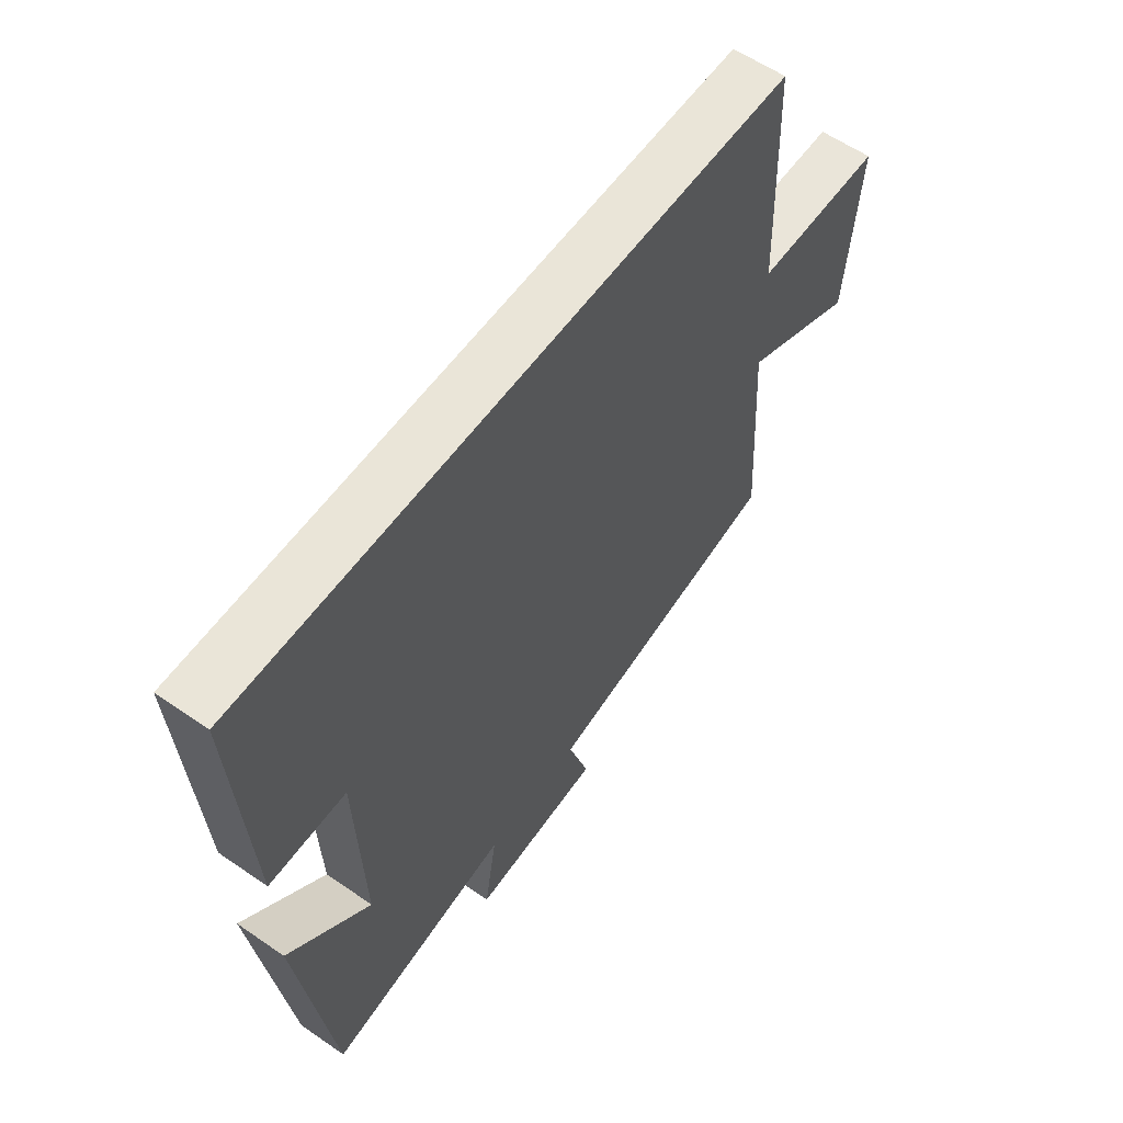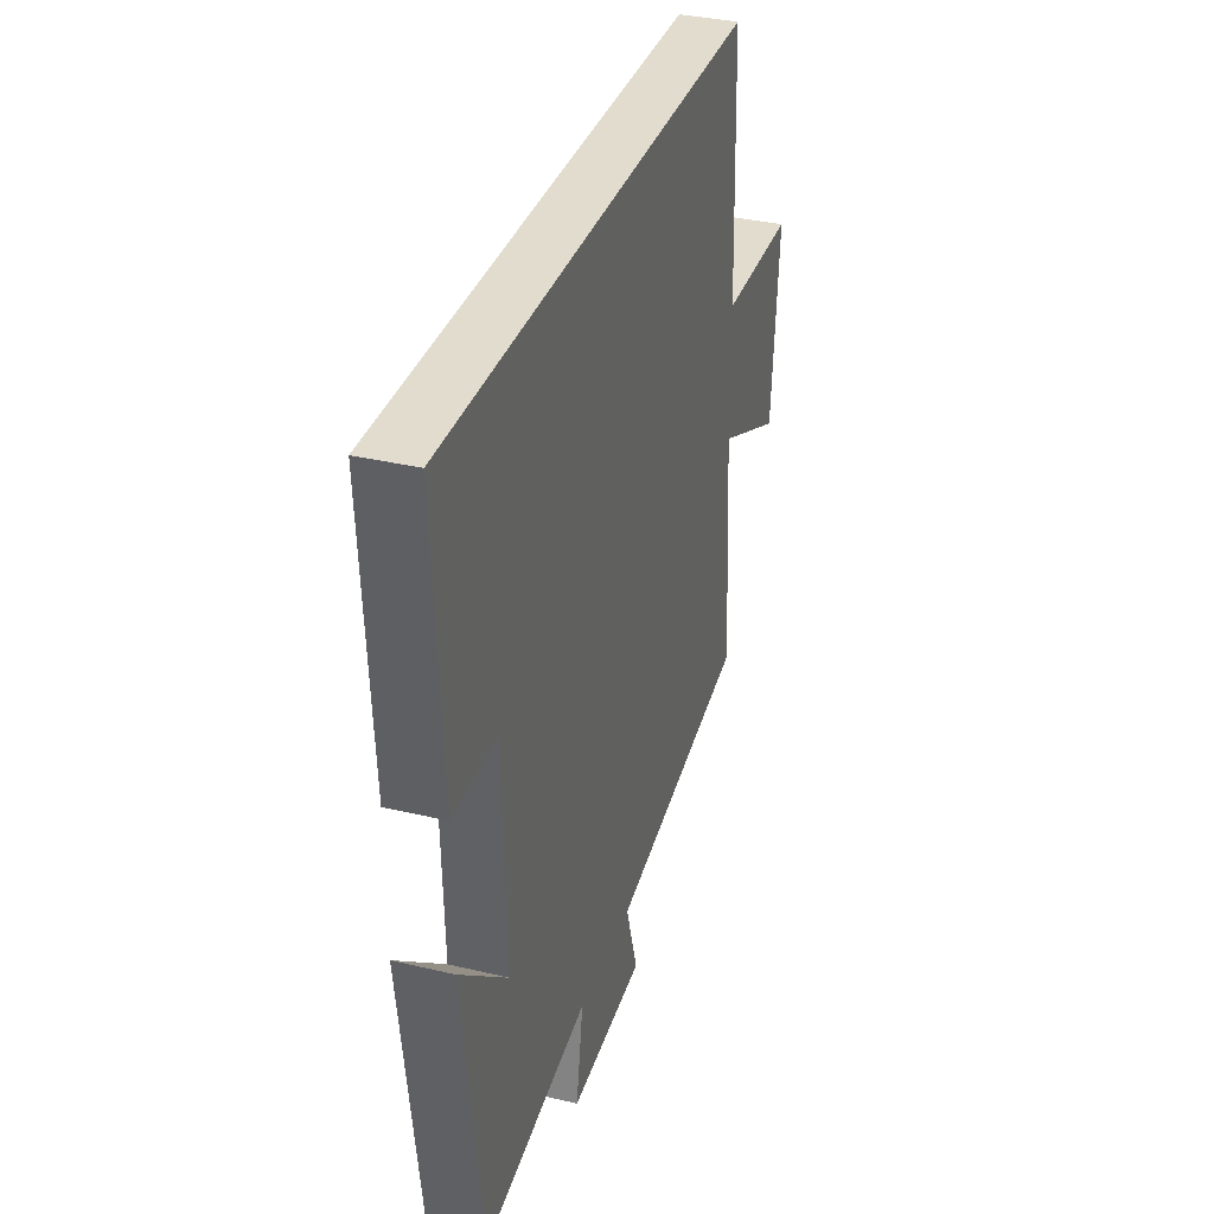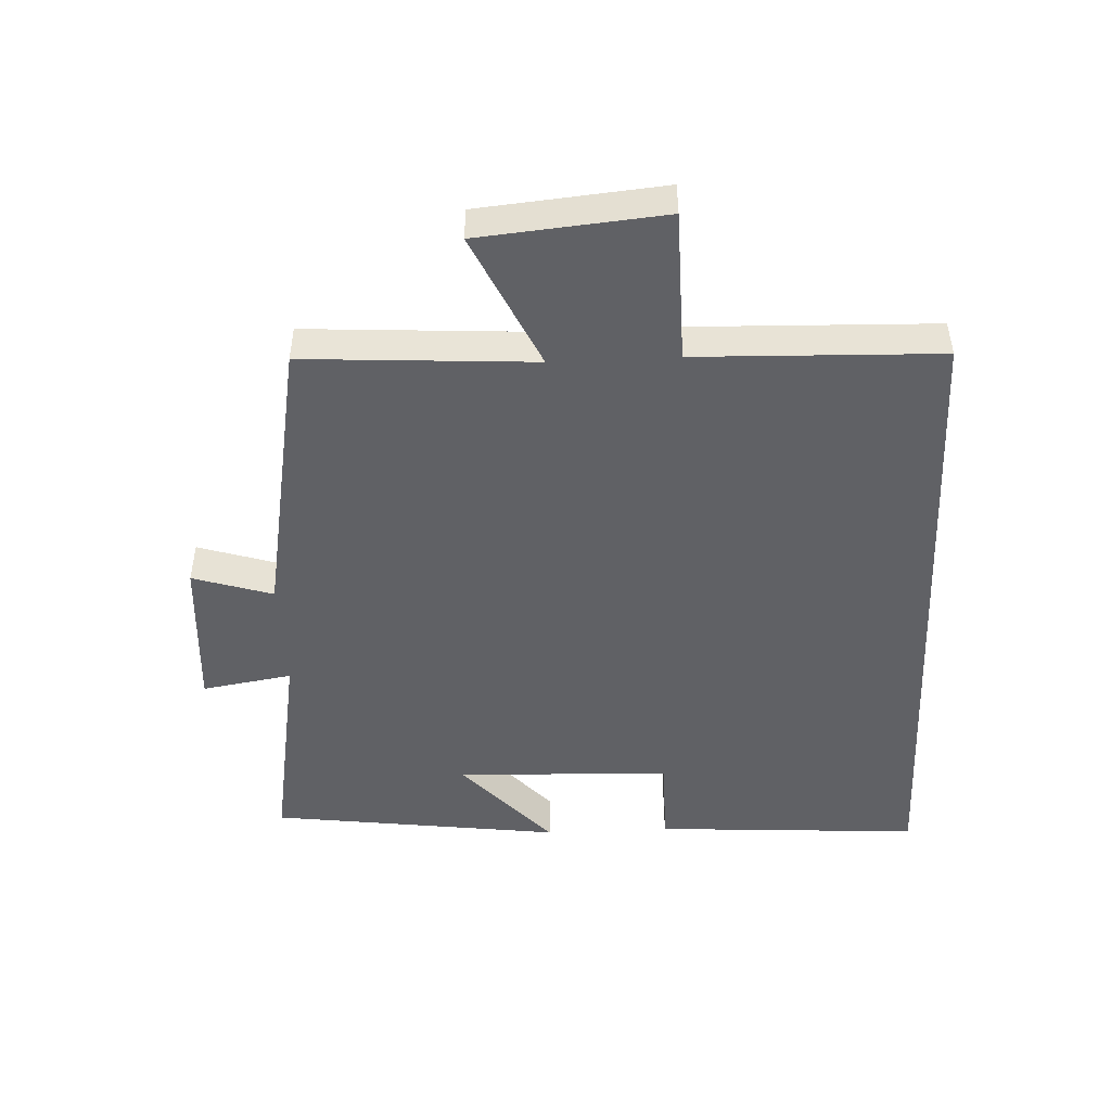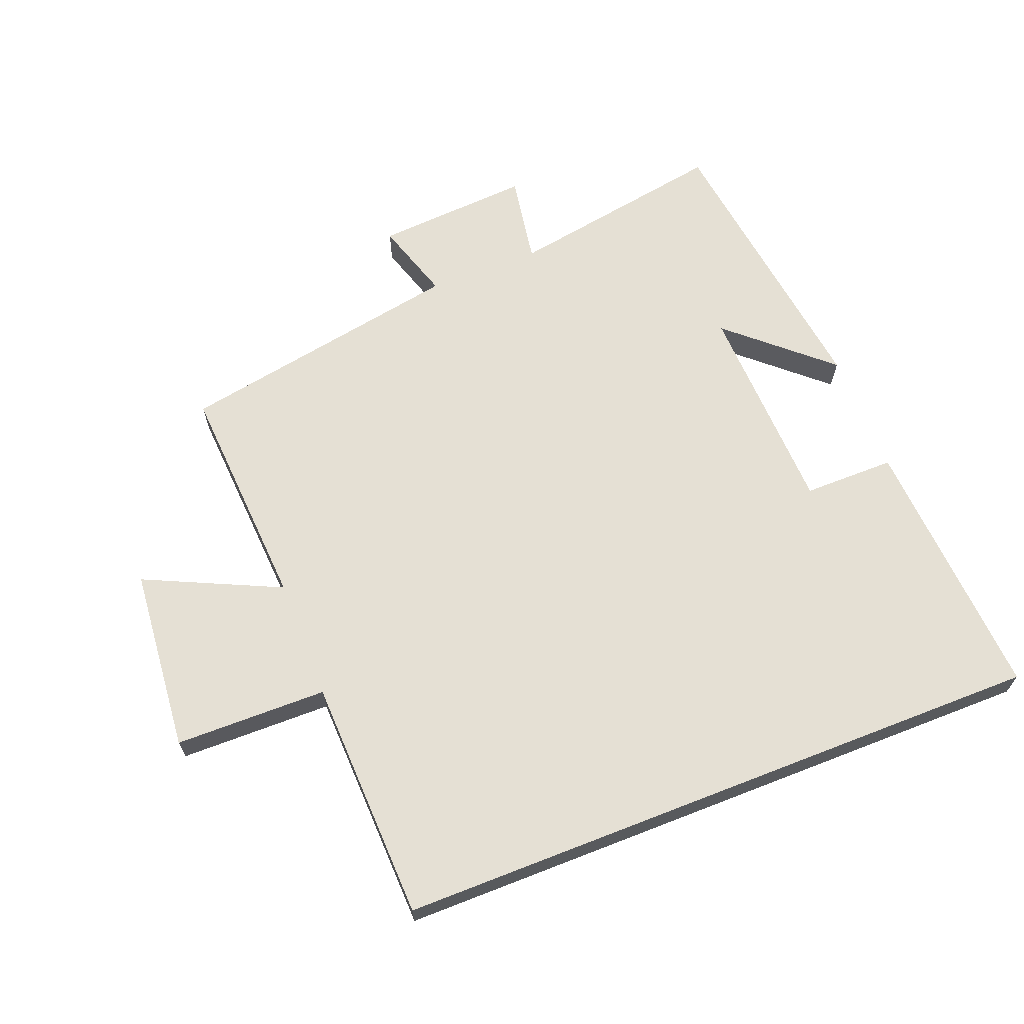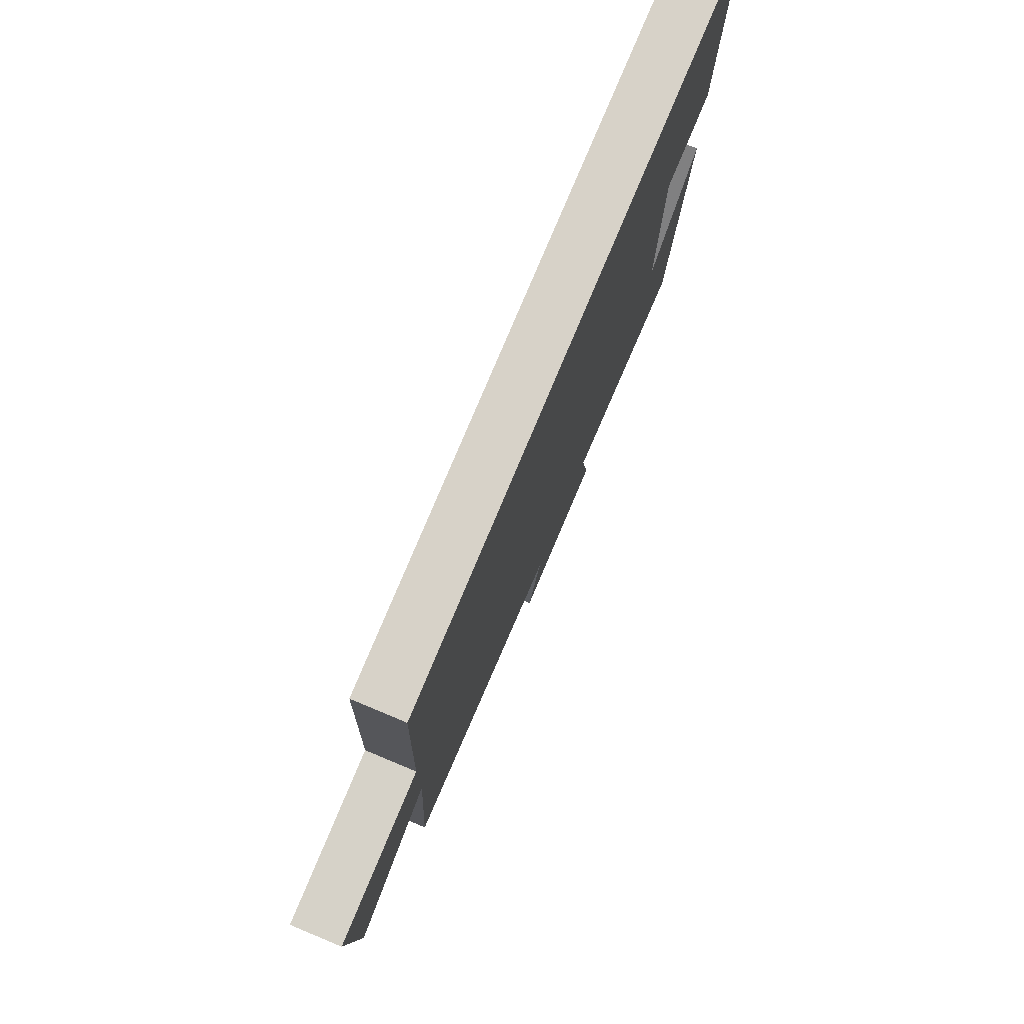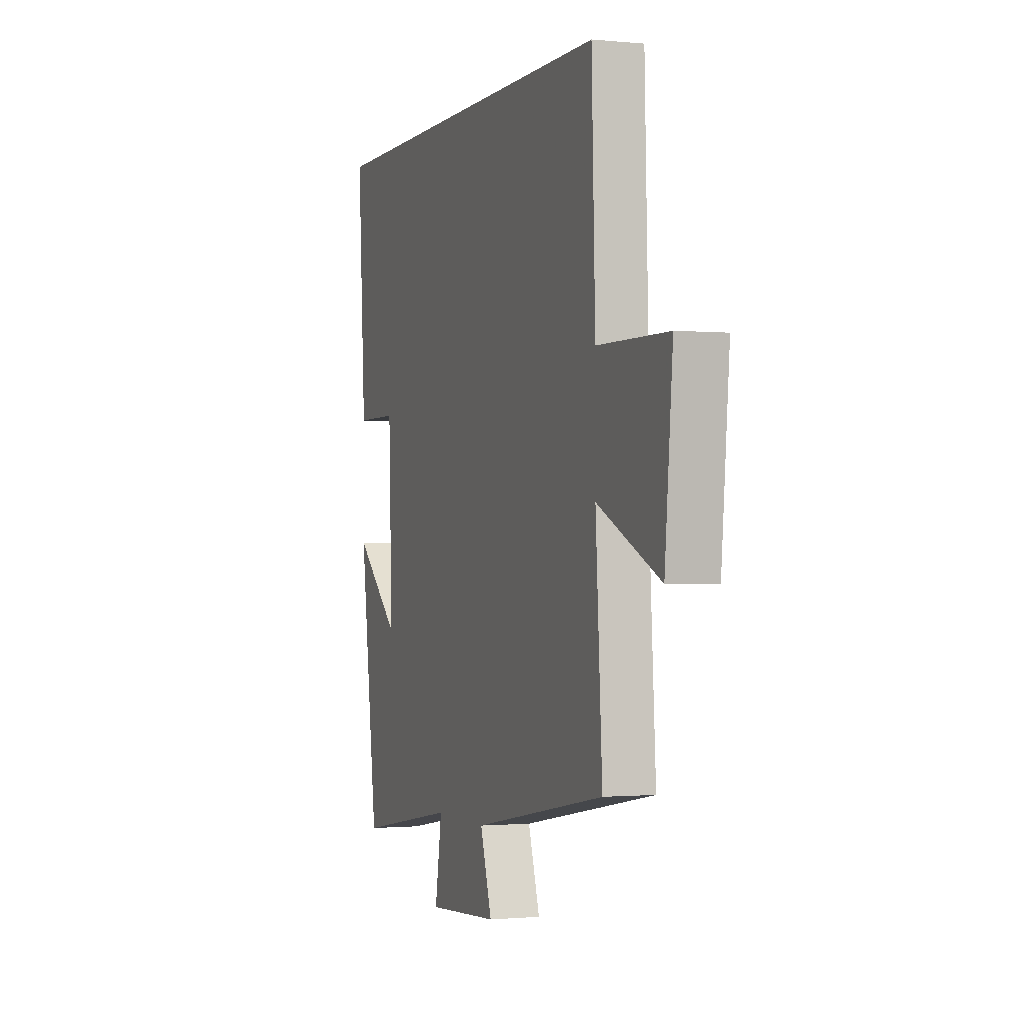
<metadata>
{"format":"obj","ext":"obj","renderer":"f3d","projection":"perspective","resolution":1024,"background":"white","views":[{"elev":58.8,"azim":125.5,"up":"+Z"},{"elev":34.7,"azim":107.7,"up":"+Z"},{"elev":-47.6,"azim":-87.3,"up":"+Y"},{"elev":65.8,"azim":-21.4,"up":"+Y"},{"elev":77.3,"azim":-67.3,"up":"+Z"},{"elev":-1.1,"azim":-109.8,"up":"+Z"}]}
</metadata>
<code>
v 0.526 0.07 0.5
v 0.5 0.07 0.088
v 0.359 0.07 0.088
v 0.347 0.07 -0.244
v 0.5 0.07 -0.108
v 0.44 0.07 -0.558
v 0.101 0.07 -0.5
v 0.124 0.07 -0.639
v -0.116 0.07 -0.623
v -0.077 0.07 -0.5
v -0.522 0.07 -0.419
v -0.5 0.07 -0.065
v -0.709 0.07 -0.162
v -0.735 0.07 0.122
v -0.5 0.07 0.125
v -0.488 0.07 0.5
v 0.526 0 0.5
v 0.5 0 0.088
v 0.359 0 0.088
v 0.347 0 -0.244
v 0.5 0 -0.108
v 0.44 0 -0.558
v 0.101 0 -0.5
v 0.124 0 -0.639
v -0.116 0 -0.623
v -0.077 0 -0.5
v -0.522 0 -0.419
v -0.5 0 -0.065
v -0.709 0 -0.162
v -0.735 0 0.122
v -0.5 0 0.125
v -0.488 0 0.5
f 1 2 3
f 16 1 3
f 15 16 3
f 12 13 14 15
f 12 15 3 4
f 10 11 12 4
f 7 8 9 10
f 7 10 4
f 4 5 6 7
f 19 18 17
f 19 17 32
f 19 32 31
f 31 30 29 28
f 20 19 31 28
f 20 28 27 26
f 26 25 24 23
f 20 26 23
f 23 22 21 20
f 1 17 18 2
f 2 18 19 3
f 3 19 20 4
f 4 20 21 5
f 5 21 22 6
f 6 22 23 7
f 7 23 24 8
f 8 24 25 9
f 9 25 26 10
f 10 26 27 11
f 11 27 28 12
f 12 28 29 13
f 13 29 30 14
f 14 30 31 15
f 15 31 32 16
f 16 32 17 1

</code>
